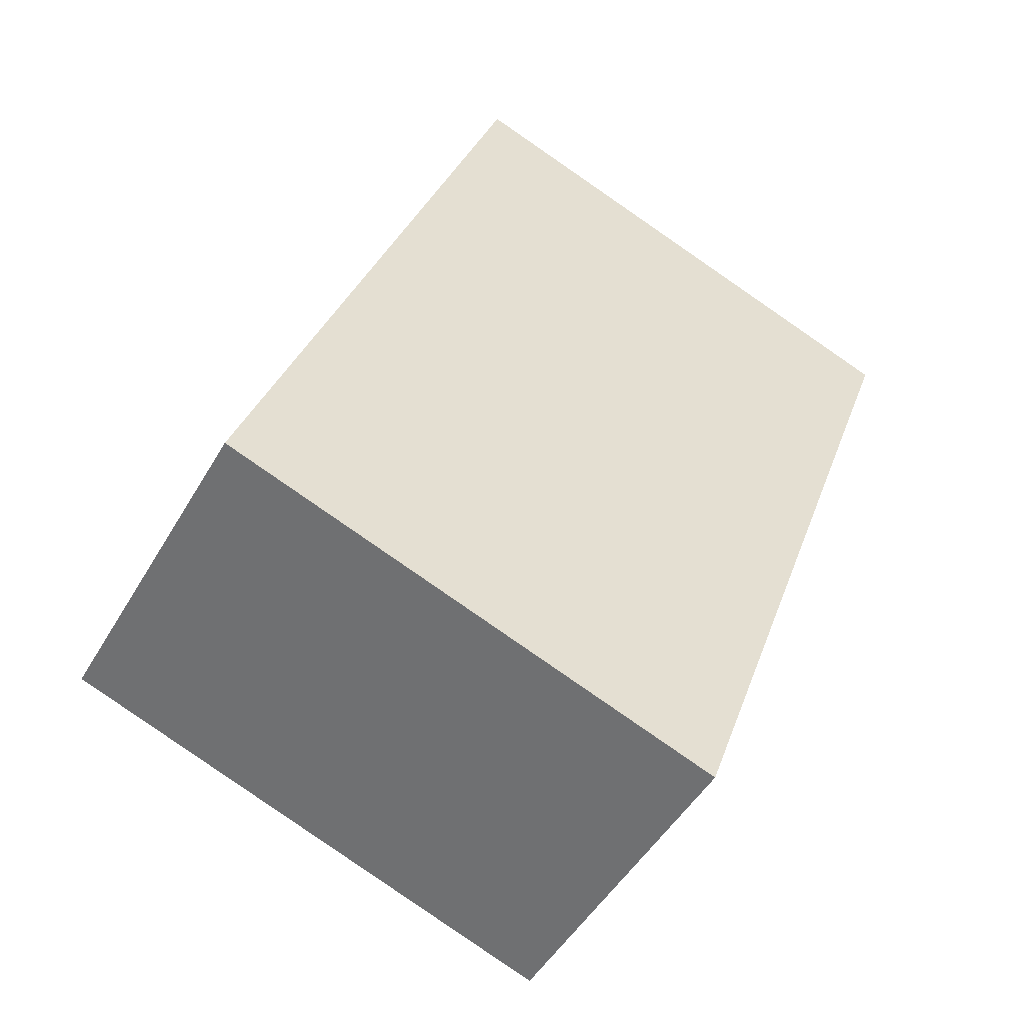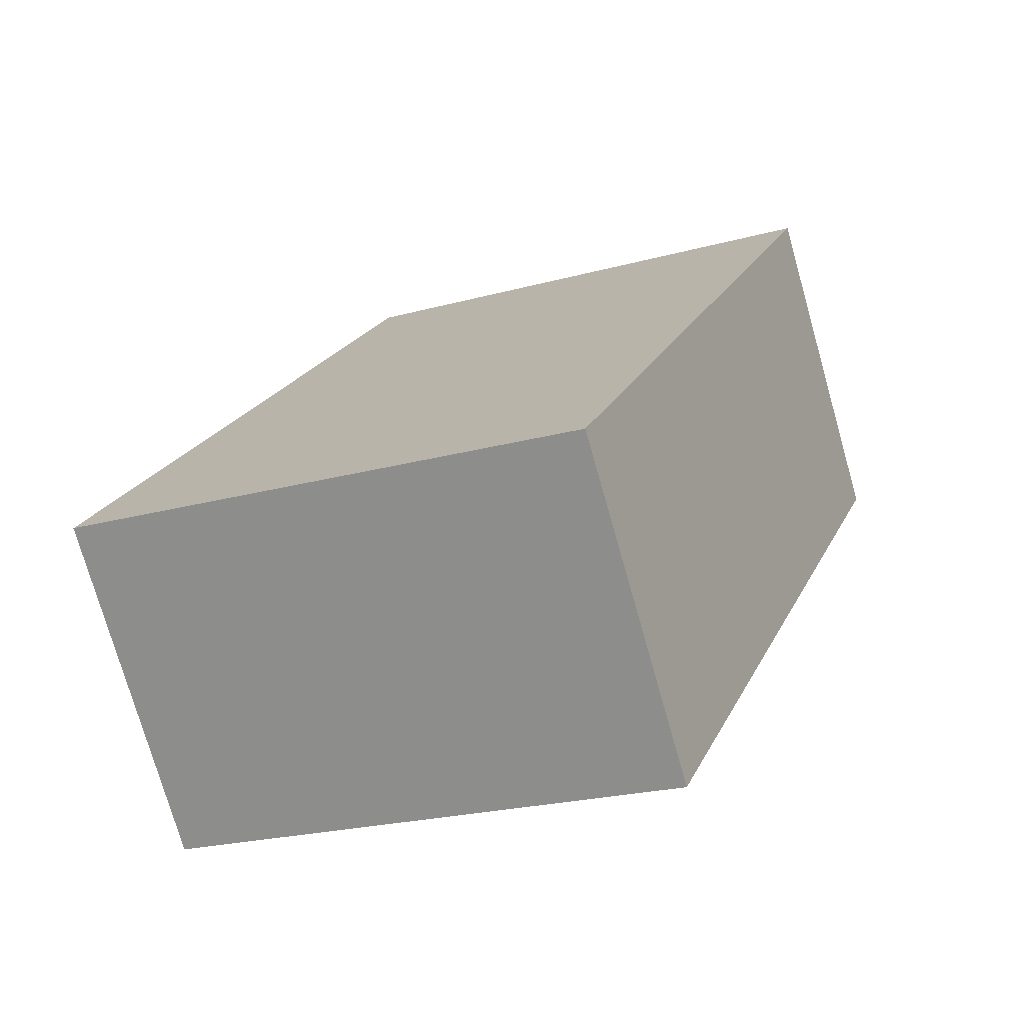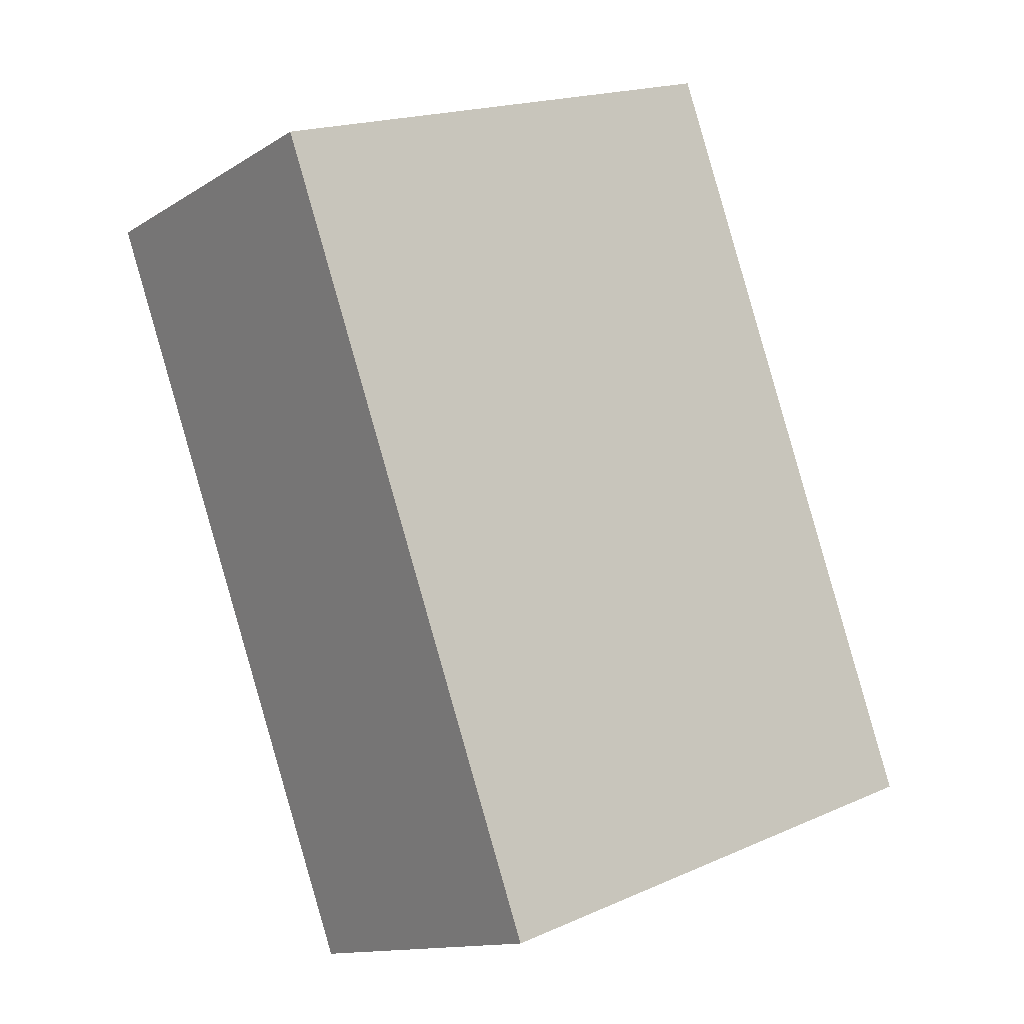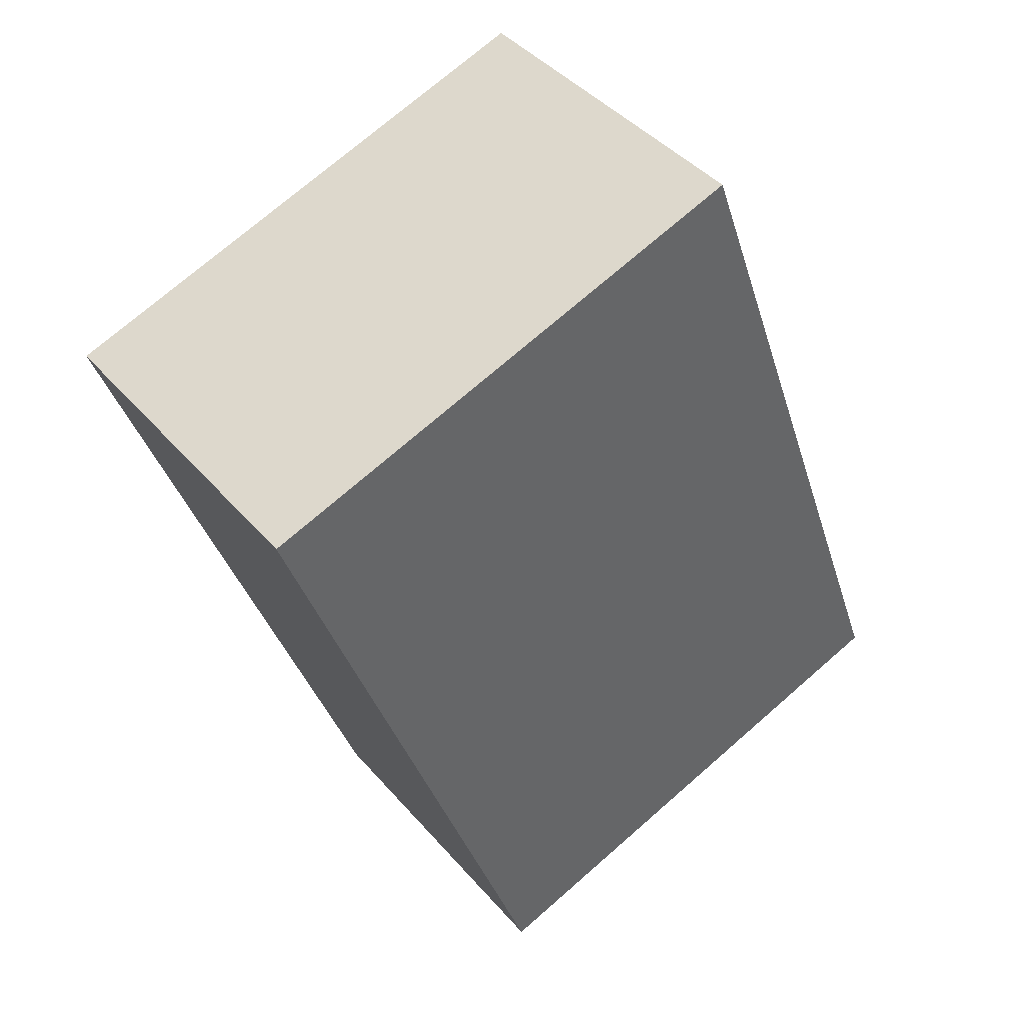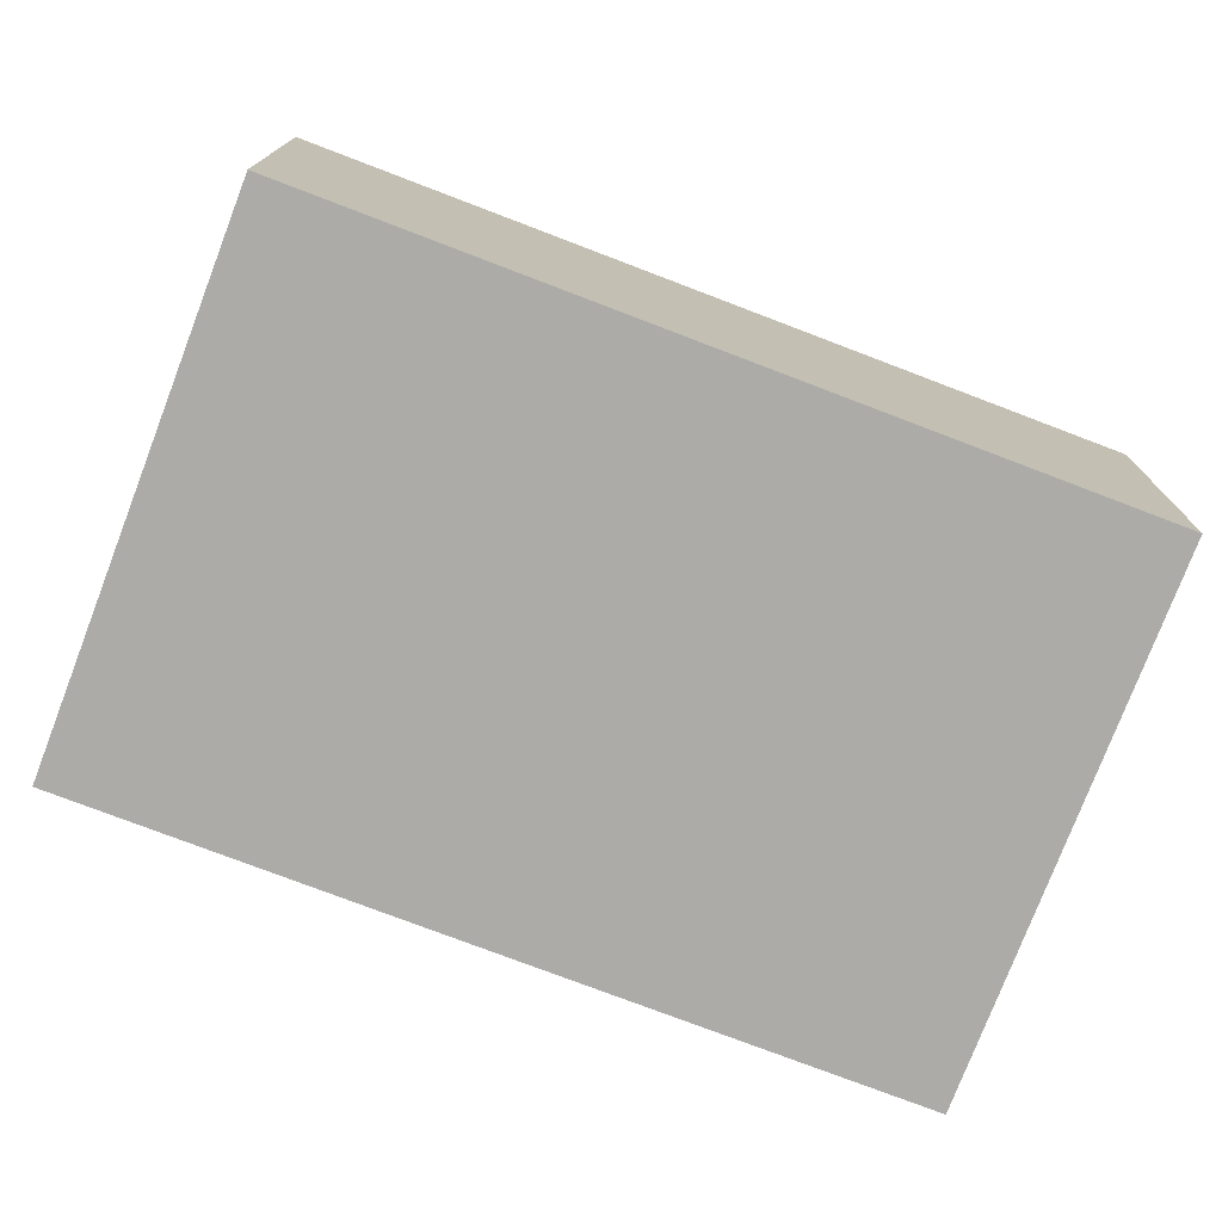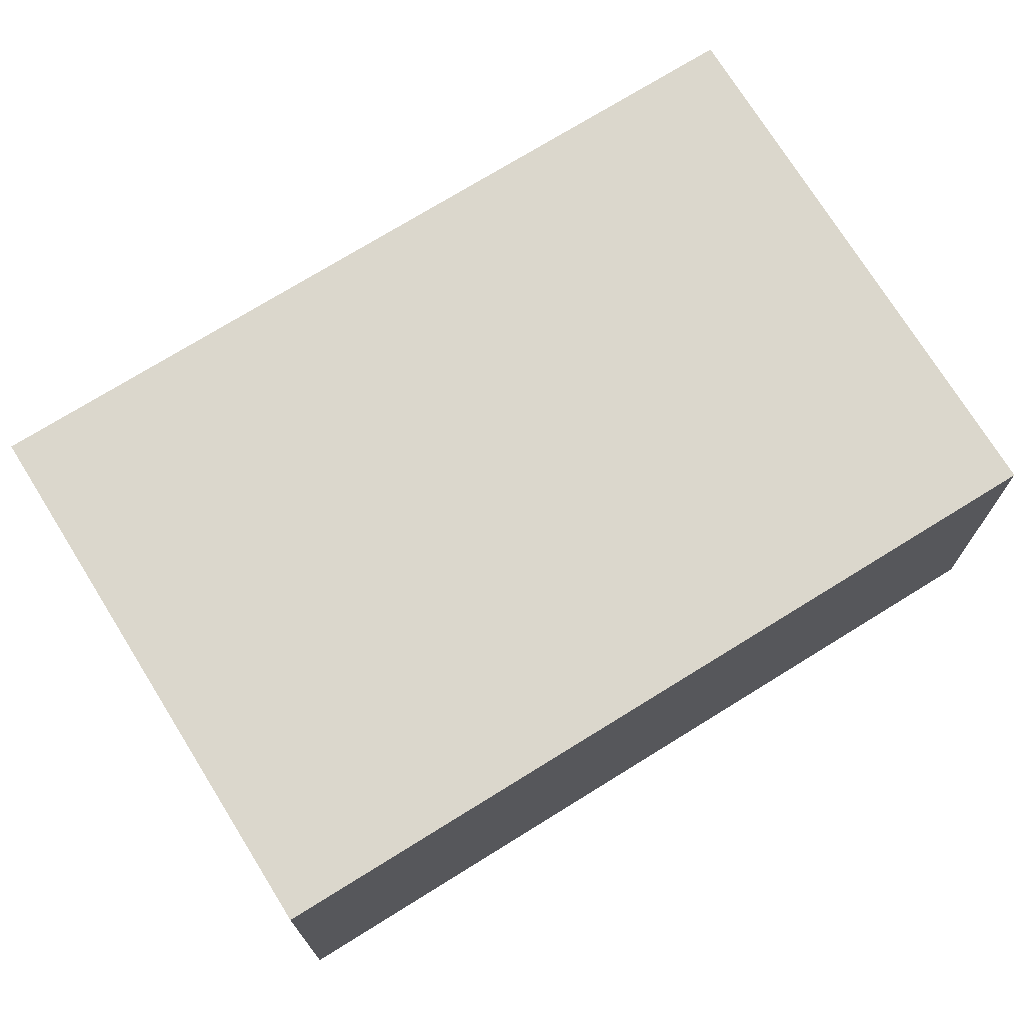
<metadata>
{"format":"obj","ext":"obj","renderer":"f3d","projection":"perspective","resolution":1024,"background":"white","views":[{"elev":-48.5,"azim":151.1,"up":"+Z"},{"elev":-75.4,"azim":-164.1,"up":"+Z"},{"elev":-13.1,"azim":-36.0,"up":"+Z"},{"elev":42.0,"azim":-36.8,"up":"+Z"},{"elev":-76.3,"azim":-130.7,"up":"+Y"},{"elev":73.3,"azim":38.4,"up":"+Y"}]}
</metadata>
<code>
v  3.835 2.624 1.379
v  2.082 2.624 -5.789
v  0 2.624 1.607e-16
v  5.917 2.624 -4.409
v  2.082 3.545e-16 -5.789
v  0 0 0
v  3.835 -8.444e-17 1.379
v  5.917 2.7e-16 -4.409
g defaultobject
f 1 2 3
f 2 1 4
f 5 3 2
f 3 5 6
f 6 1 3
f 1 6 7
f 7 4 1
f 4 7 8
f 8 2 4
f 2 8 5
f 8 6 5
f 6 8 7

</code>
